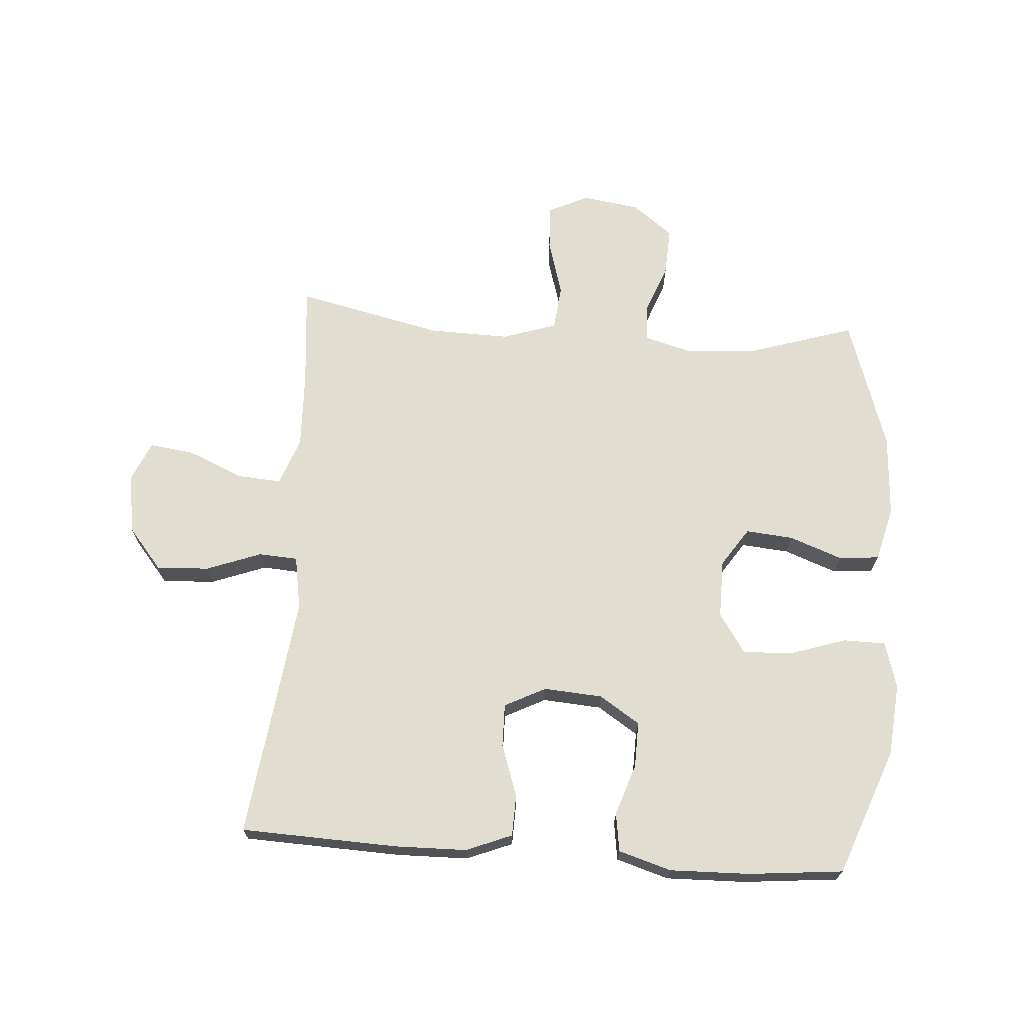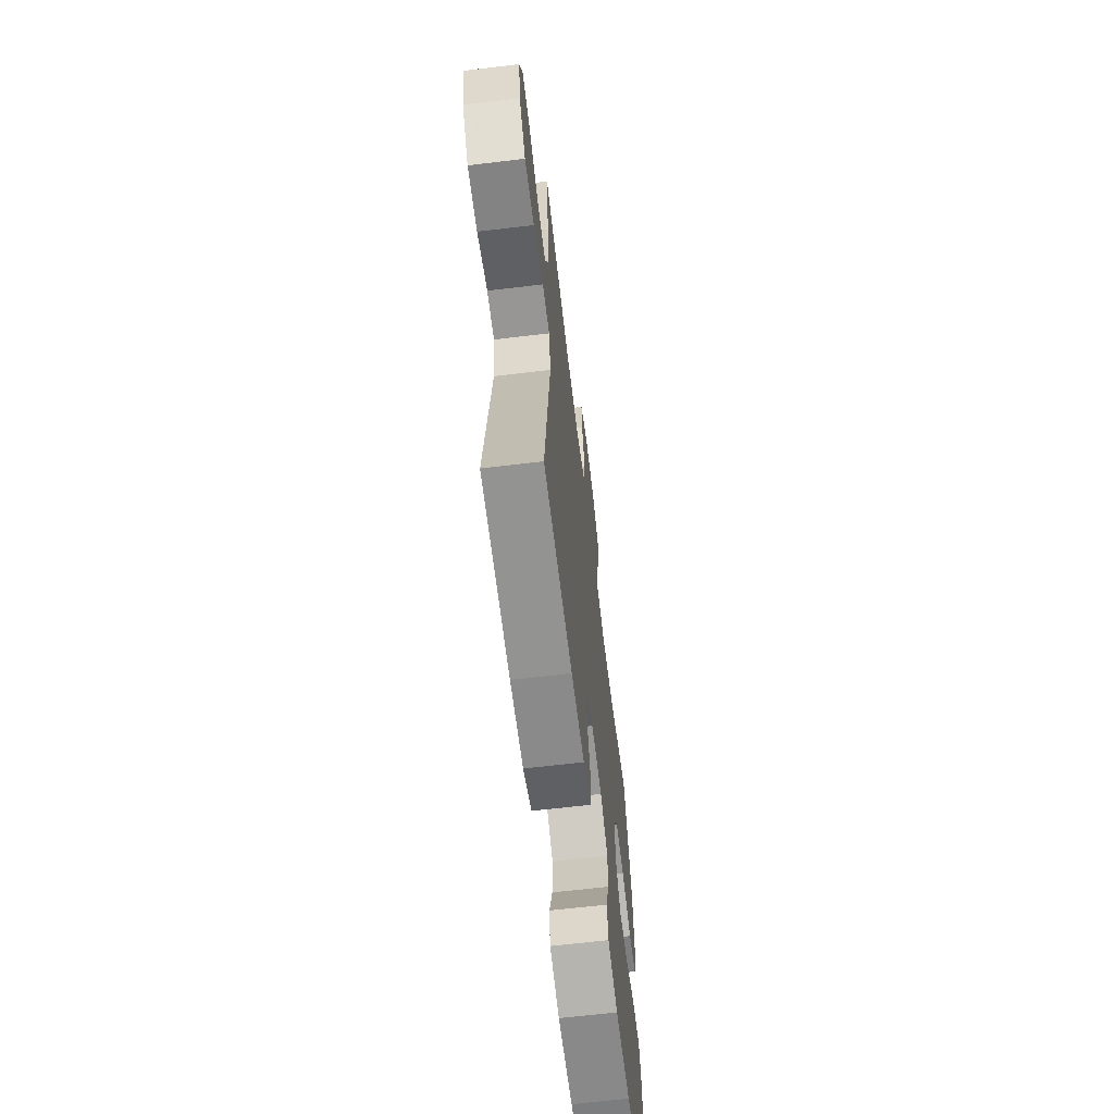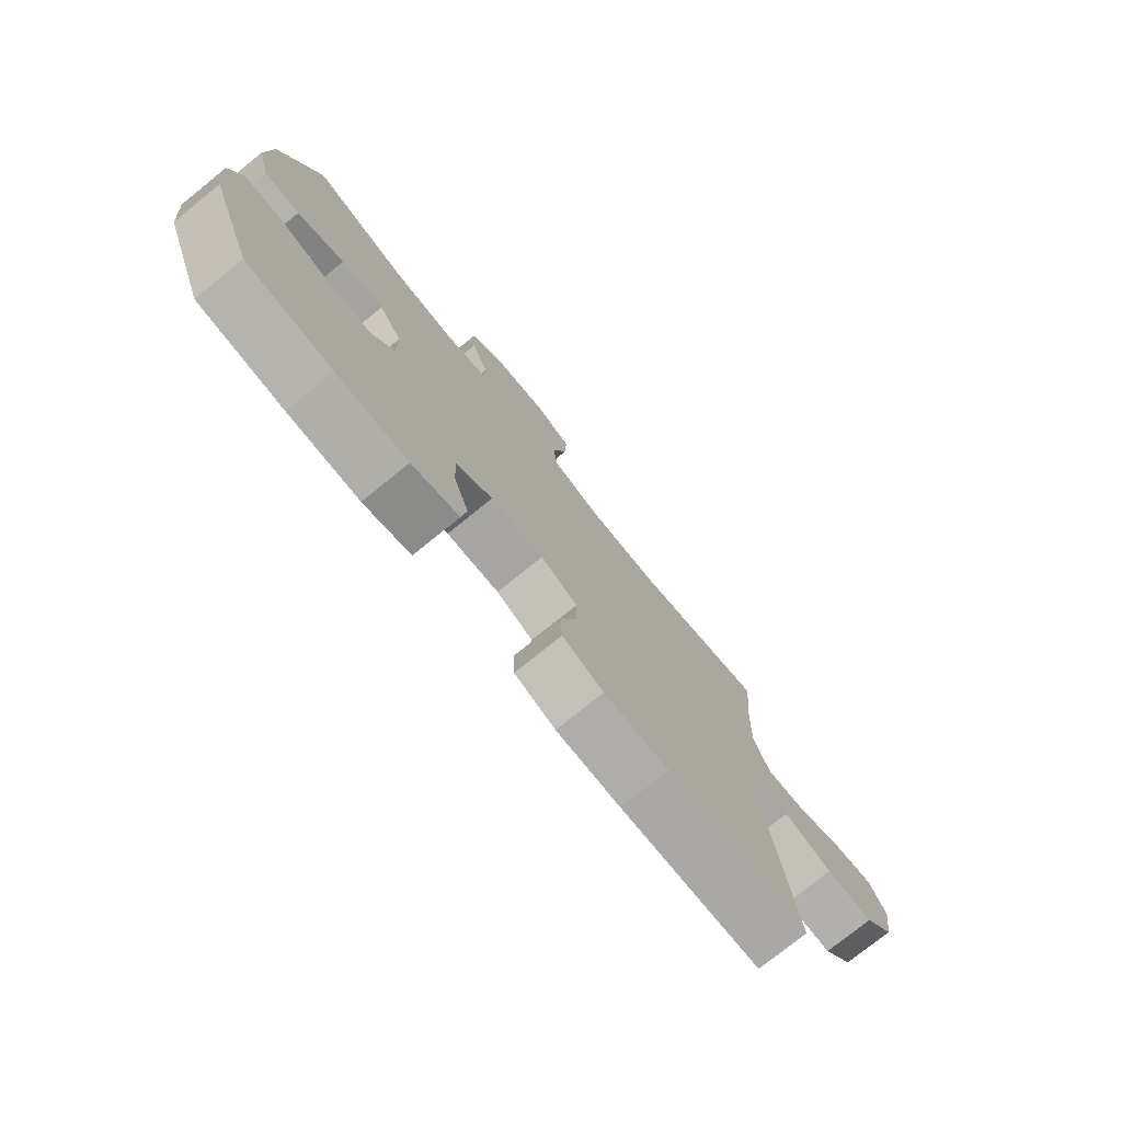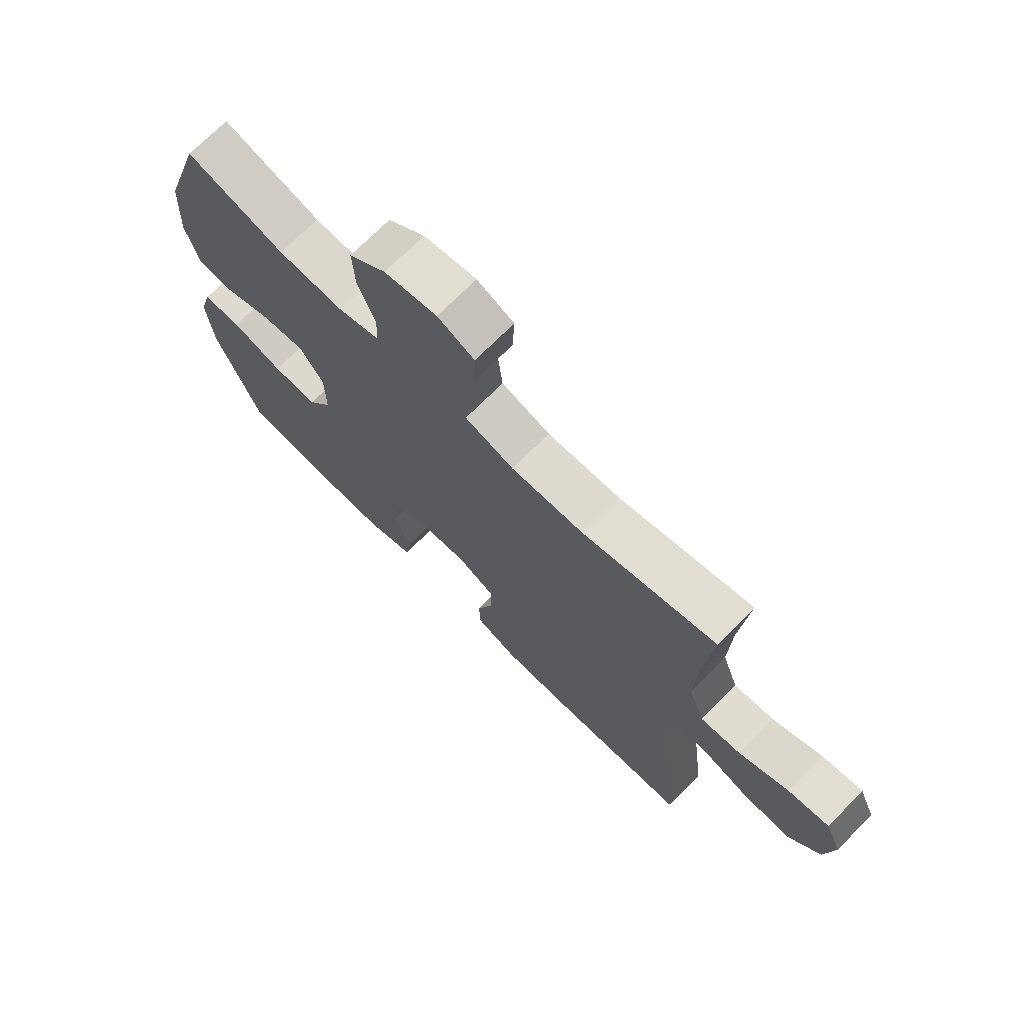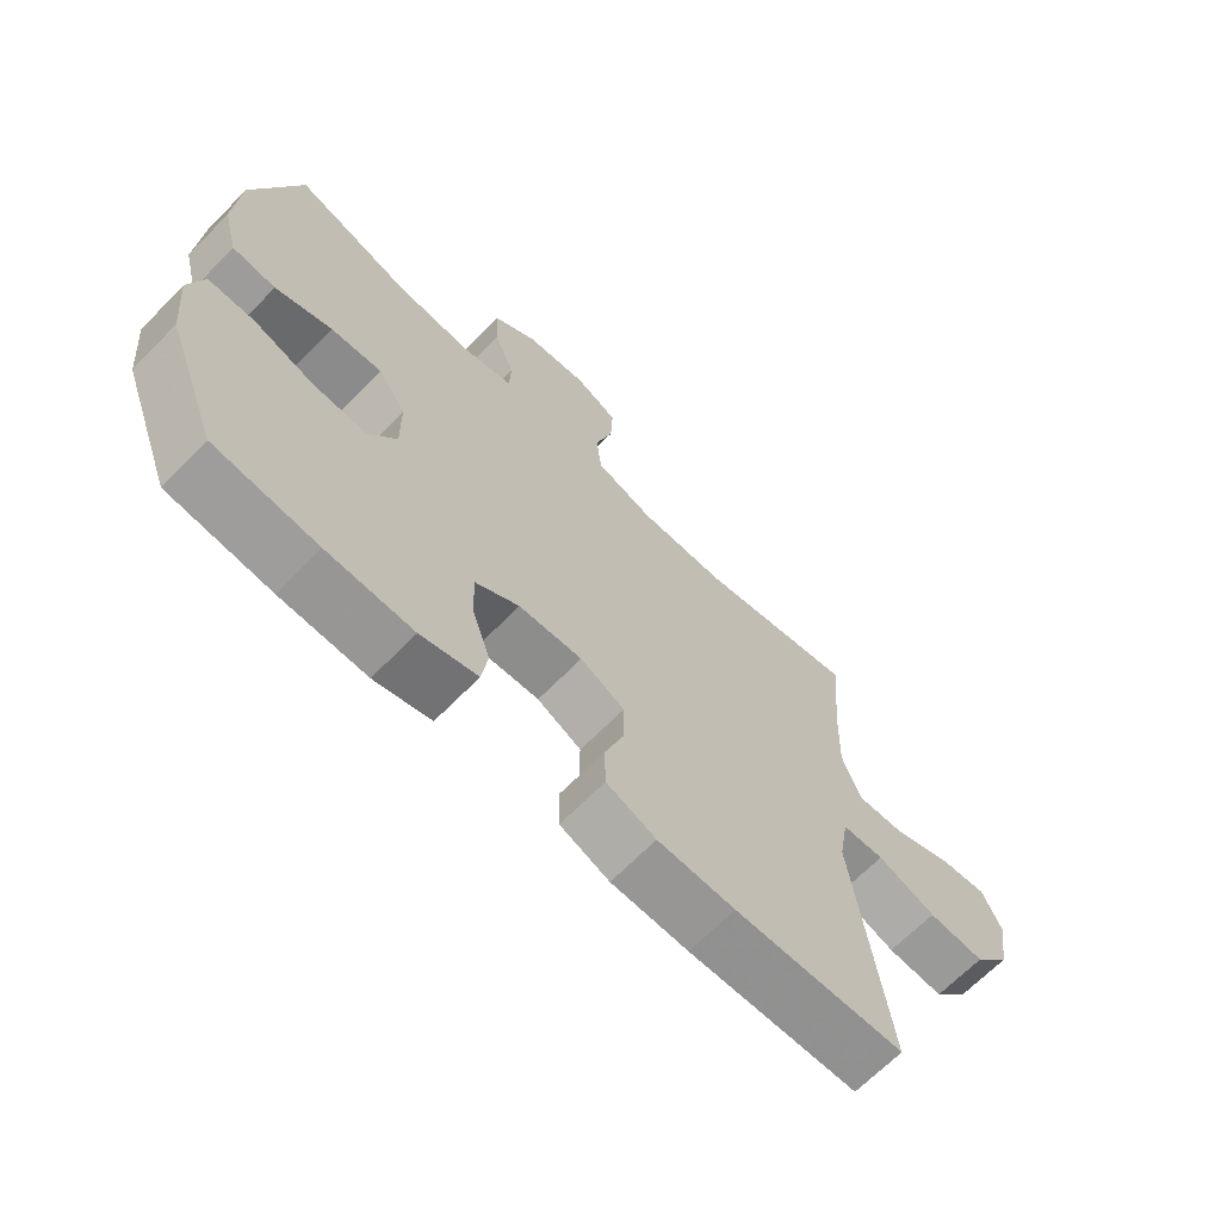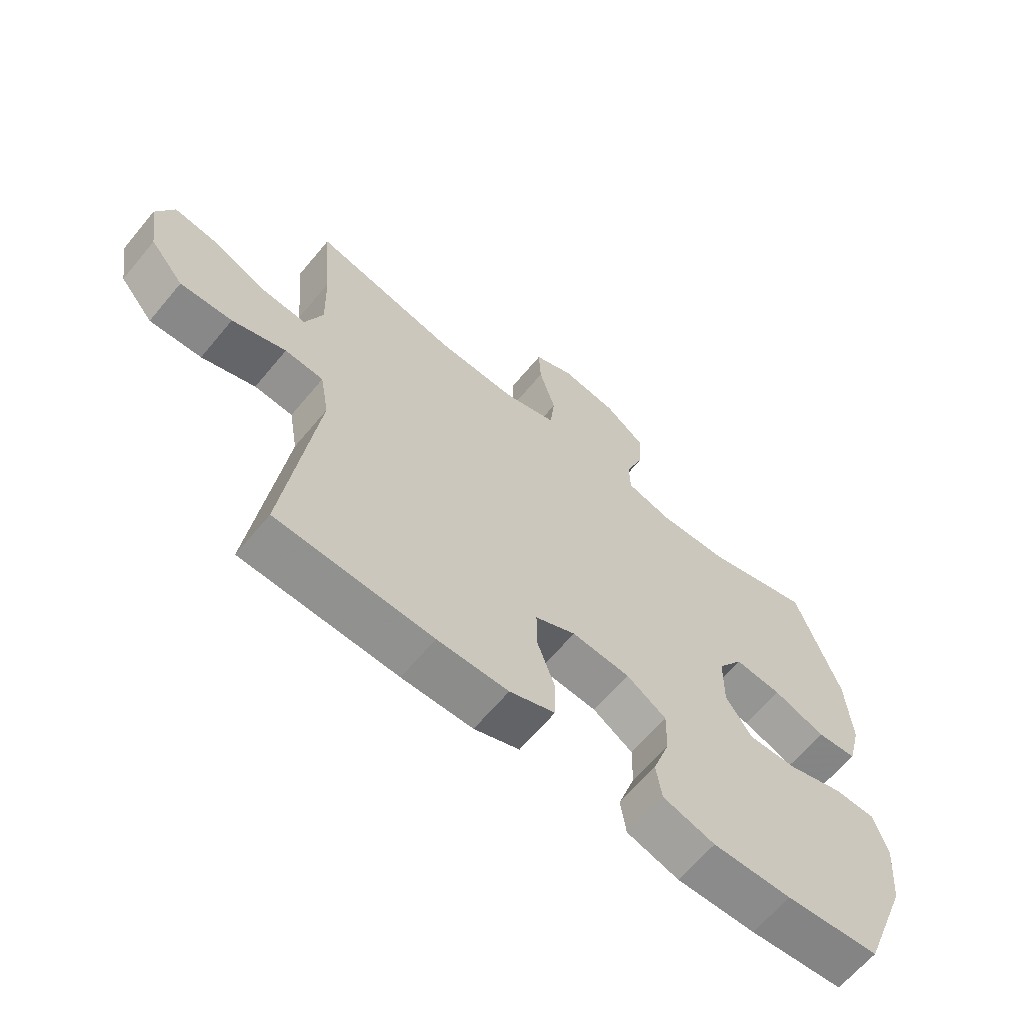
<metadata>
{"format":"obj","ext":"obj","renderer":"f3d","projection":"perspective","resolution":1024,"background":"white","views":[{"elev":68.8,"azim":-176.0,"up":"+Y"},{"elev":-64.4,"azim":96.9,"up":"+Z"},{"elev":-76.6,"azim":-51.1,"up":"+Z"},{"elev":71.3,"azim":44.7,"up":"+Z"},{"elev":-67.2,"azim":-44.5,"up":"+Z"},{"elev":-64.6,"azim":140.2,"up":"+Z"}]}
</metadata>
<code>
v 0.5 0.07 0.5
v 0.485 0.07 0.331
v 0.481 0.07 0.207
v 0.51 0.07 0.129
v 0.582 0.07 0.134
v 0.672 0.07 0.173
v 0.746 0.07 0.183
v 0.775 0.07 0.117
v 0.759 0.07 0.019
v 0.703 0.07 -0.049
v 0.617 0.07 -0.044
v 0.528 0.07 -0.011
v 0.464 0.07 -0.015
v 0.449 0.07 -0.102
v 0.5 0.07 -0.5
v 0.243 0.07 -0.51
v 0.126 0.07 -0.508
v 0.051 0.07 -0.478
v 0.049 0.07 -0.41
v 0.078 0.07 -0.326
v 0.079 0.07 -0.255
v 0.012 0.07 -0.221
v -0.084 0.07 -0.228
v -0.15 0.07 -0.271
v -0.148 0.07 -0.346
v -0.12 0.07 -0.429
v -0.129 0.07 -0.492
v -0.215 0.07 -0.518
v -0.345 0.07 -0.515
v -0.5 0.07 -0.5
v -0.579 0.07 -0.293
v -0.59 0.07 -0.175
v -0.568 0.07 -0.099
v -0.499 0.07 -0.098
v -0.407 0.07 -0.128
v -0.326 0.07 -0.131
v -0.283 0.07 -0.066
v -0.284 0.07 0.029
v -0.326 0.07 0.092
v -0.404 0.07 0.085
v -0.49 0.07 0.053
v -0.556 0.07 0.059
v -0.579 0.07 0.148
v -0.571 0.07 0.283
v -0.5 0.07 0.5
v -0.324 0.07 0.445
v -0.206 0.07 0.438
v -0.131 0.07 0.459
v -0.129 0.07 0.519
v -0.16 0.07 0.601
v -0.164 0.07 0.679
v -0.098 0.07 0.73
v -0.004 0.07 0.744
v 0.062 0.07 0.713
v 0.059 0.07 0.638
v 0.032 0.07 0.546
v 0.04 0.07 0.472
v 0.128 0.07 0.443
v 0.26 0.07 0.446
v 0.5 0 0.5
v 0.485 0 0.331
v 0.481 0 0.207
v 0.51 0 0.129
v 0.582 0 0.134
v 0.672 0 0.173
v 0.746 0 0.183
v 0.775 0 0.117
v 0.759 0 0.019
v 0.703 0 -0.049
v 0.617 0 -0.044
v 0.528 0 -0.011
v 0.464 0 -0.015
v 0.449 0 -0.102
v 0.5 0 -0.5
v 0.243 0 -0.51
v 0.126 0 -0.508
v 0.051 0 -0.478
v 0.049 0 -0.41
v 0.078 0 -0.326
v 0.079 0 -0.255
v 0.012 0 -0.221
v -0.084 0 -0.228
v -0.15 0 -0.271
v -0.148 0 -0.346
v -0.12 0 -0.429
v -0.129 0 -0.492
v -0.215 0 -0.518
v -0.345 0 -0.515
v -0.5 0 -0.5
v -0.579 0 -0.293
v -0.59 0 -0.175
v -0.568 0 -0.099
v -0.499 0 -0.098
v -0.407 0 -0.128
v -0.326 0 -0.131
v -0.283 0 -0.066
v -0.284 0 0.029
v -0.326 0 0.092
v -0.404 0 0.085
v -0.49 0 0.053
v -0.556 0 0.059
v -0.579 0 0.148
v -0.571 0 0.283
v -0.5 0 0.5
v -0.324 0 0.445
v -0.206 0 0.438
v -0.131 0 0.459
v -0.129 0 0.519
v -0.16 0 0.601
v -0.164 0 0.679
v -0.098 0 0.73
v -0.004 0 0.744
v 0.062 0 0.713
v 0.059 0 0.638
v 0.032 0 0.546
v 0.04 0 0.472
v 0.128 0 0.443
v 0.26 0 0.446
f 53 54 55 56
f 53 56 57
f 52 53 57
f 49 50 51 52
f 48 49 52 57
f 47 48 57 58
f 43 44 45 46
f 43 46 47
f 40 41 42 43
f 39 40 43 47
f 38 39 47 58
f 32 33 34 35
f 32 35 36
f 31 32 36
f 30 31 36
f 29 30 36 37
f 25 26 27 28
f 24 25 28 29
f 17 18 19 20
f 17 20 21
f 14 15 16 17
f 13 14 17 21
f 9 10 11 12
f 9 12 13
f 8 9 13
f 5 6 7 8
f 4 5 8 13
f 3 4 13 21
f 59 1 2
f 37 38 58 59
f 24 29 37 59
f 23 24 59 2
f 22 23 2 3
f 3 21 22
f 115 114 113 112
f 116 115 112
f 116 112 111
f 111 110 109 108
f 116 111 108 107
f 117 116 107 106
f 105 104 103 102
f 106 105 102
f 102 101 100 99
f 106 102 99 98
f 117 106 98 97
f 94 93 92 91
f 95 94 91
f 95 91 90
f 95 90 89
f 96 95 89 88
f 87 86 85 84
f 88 87 84 83
f 79 78 77 76
f 80 79 76
f 76 75 74 73
f 80 76 73 72
f 71 70 69 68
f 72 71 68
f 72 68 67
f 67 66 65 64
f 72 67 64 63
f 80 72 63 62
f 61 60 118
f 118 117 97 96
f 118 96 88 83
f 61 118 83 82
f 62 61 82 81
f 81 80 62
f 1 60 61 2
f 2 61 62 3
f 3 62 63 4
f 4 63 64 5
f 5 64 65 6
f 6 65 66 7
f 7 66 67 8
f 8 67 68 9
f 9 68 69 10
f 10 69 70 11
f 11 70 71 12
f 12 71 72 13
f 13 72 73 14
f 14 73 74 15
f 15 74 75 16
f 16 75 76 17
f 17 76 77 18
f 18 77 78 19
f 19 78 79 20
f 20 79 80 21
f 21 80 81 22
f 22 81 82 23
f 23 82 83 24
f 24 83 84 25
f 25 84 85 26
f 26 85 86 27
f 27 86 87 28
f 28 87 88 29
f 29 88 89 30
f 30 89 90 31
f 31 90 91 32
f 32 91 92 33
f 33 92 93 34
f 34 93 94 35
f 35 94 95 36
f 36 95 96 37
f 37 96 97 38
f 38 97 98 39
f 39 98 99 40
f 40 99 100 41
f 41 100 101 42
f 42 101 102 43
f 43 102 103 44
f 44 103 104 45
f 45 104 105 46
f 46 105 106 47
f 47 106 107 48
f 48 107 108 49
f 49 108 109 50
f 50 109 110 51
f 51 110 111 52
f 52 111 112 53
f 53 112 113 54
f 54 113 114 55
f 55 114 115 56
f 56 115 116 57
f 57 116 117 58
f 58 117 118 59
f 59 118 60 1

</code>
